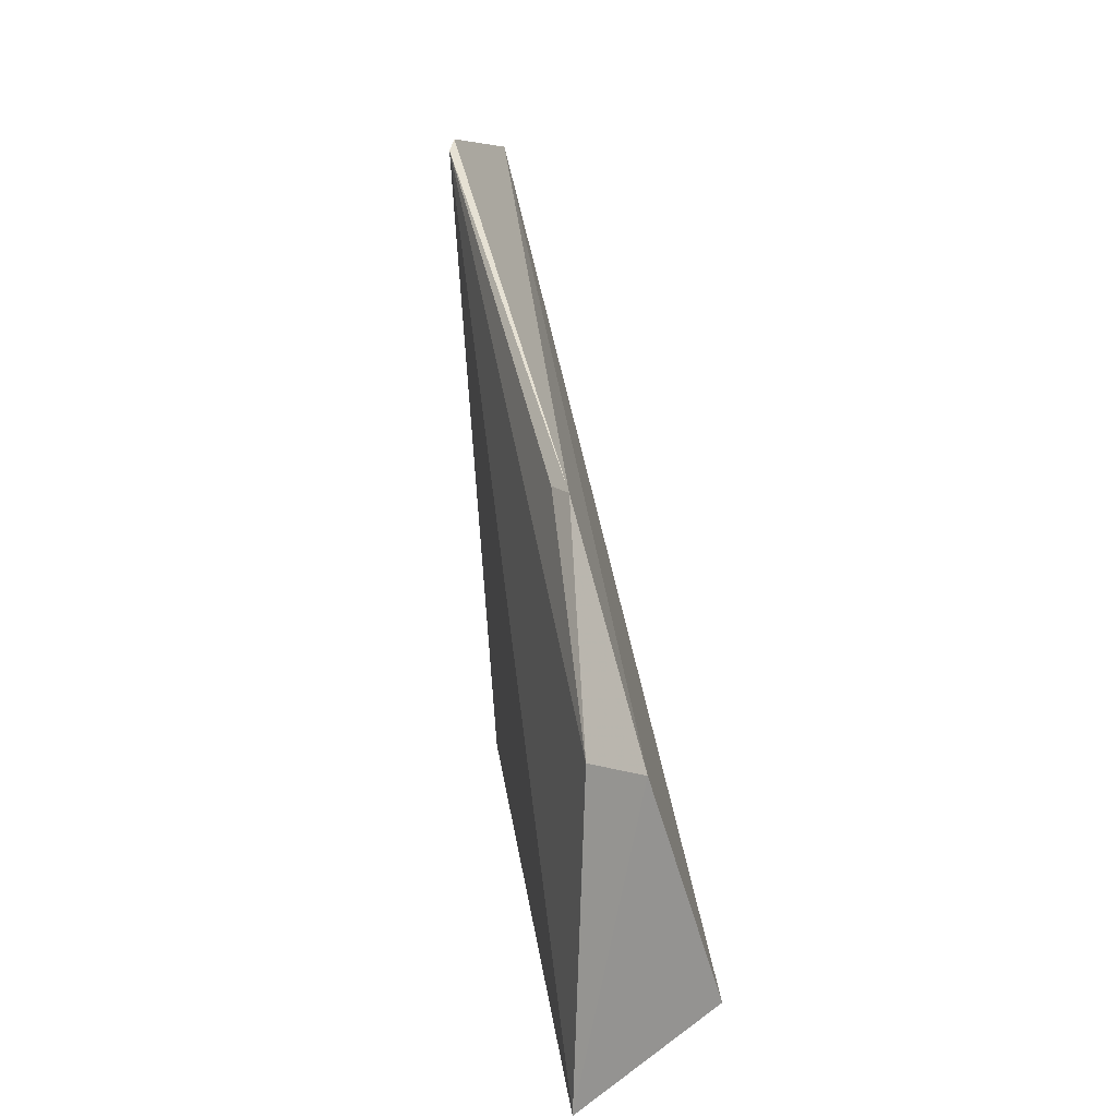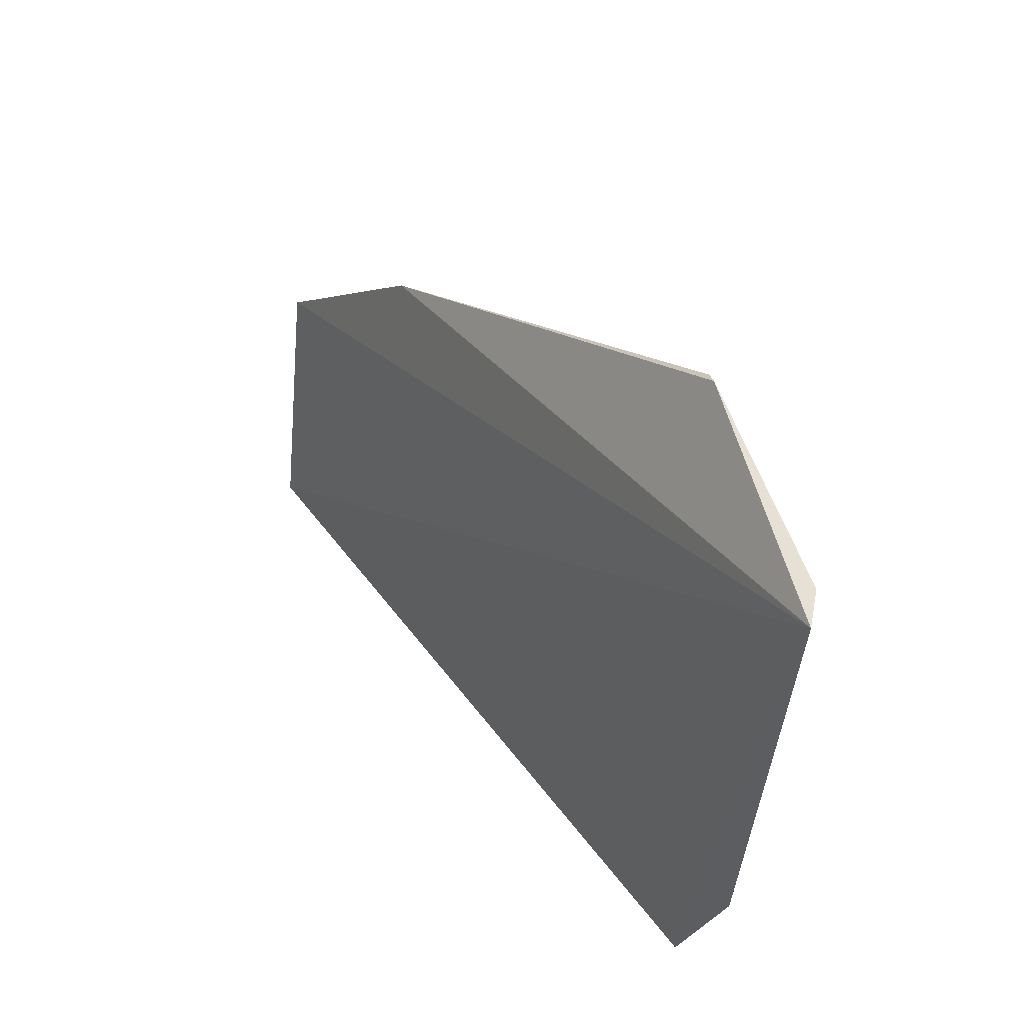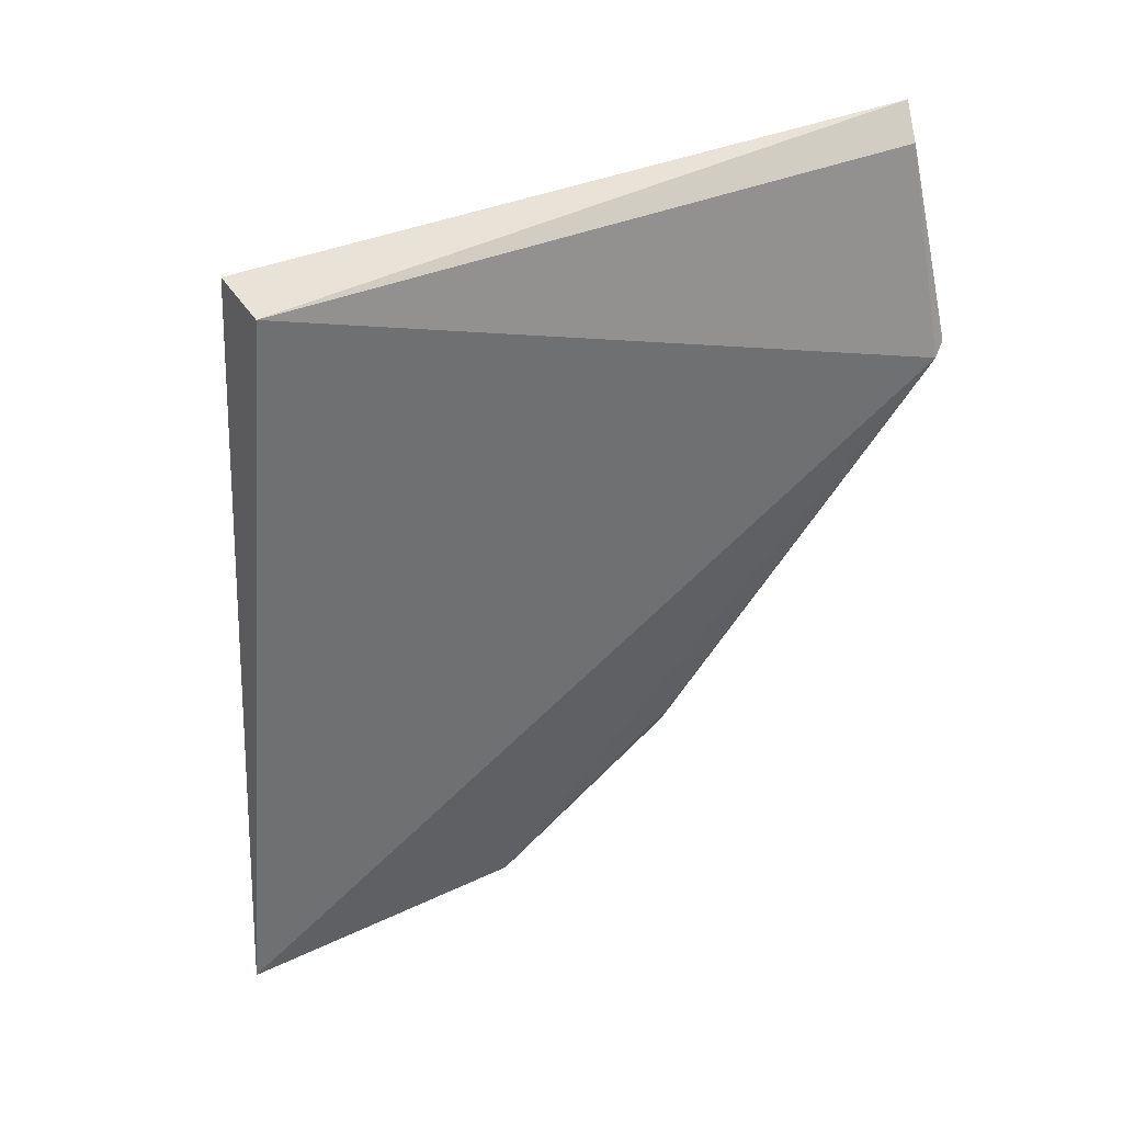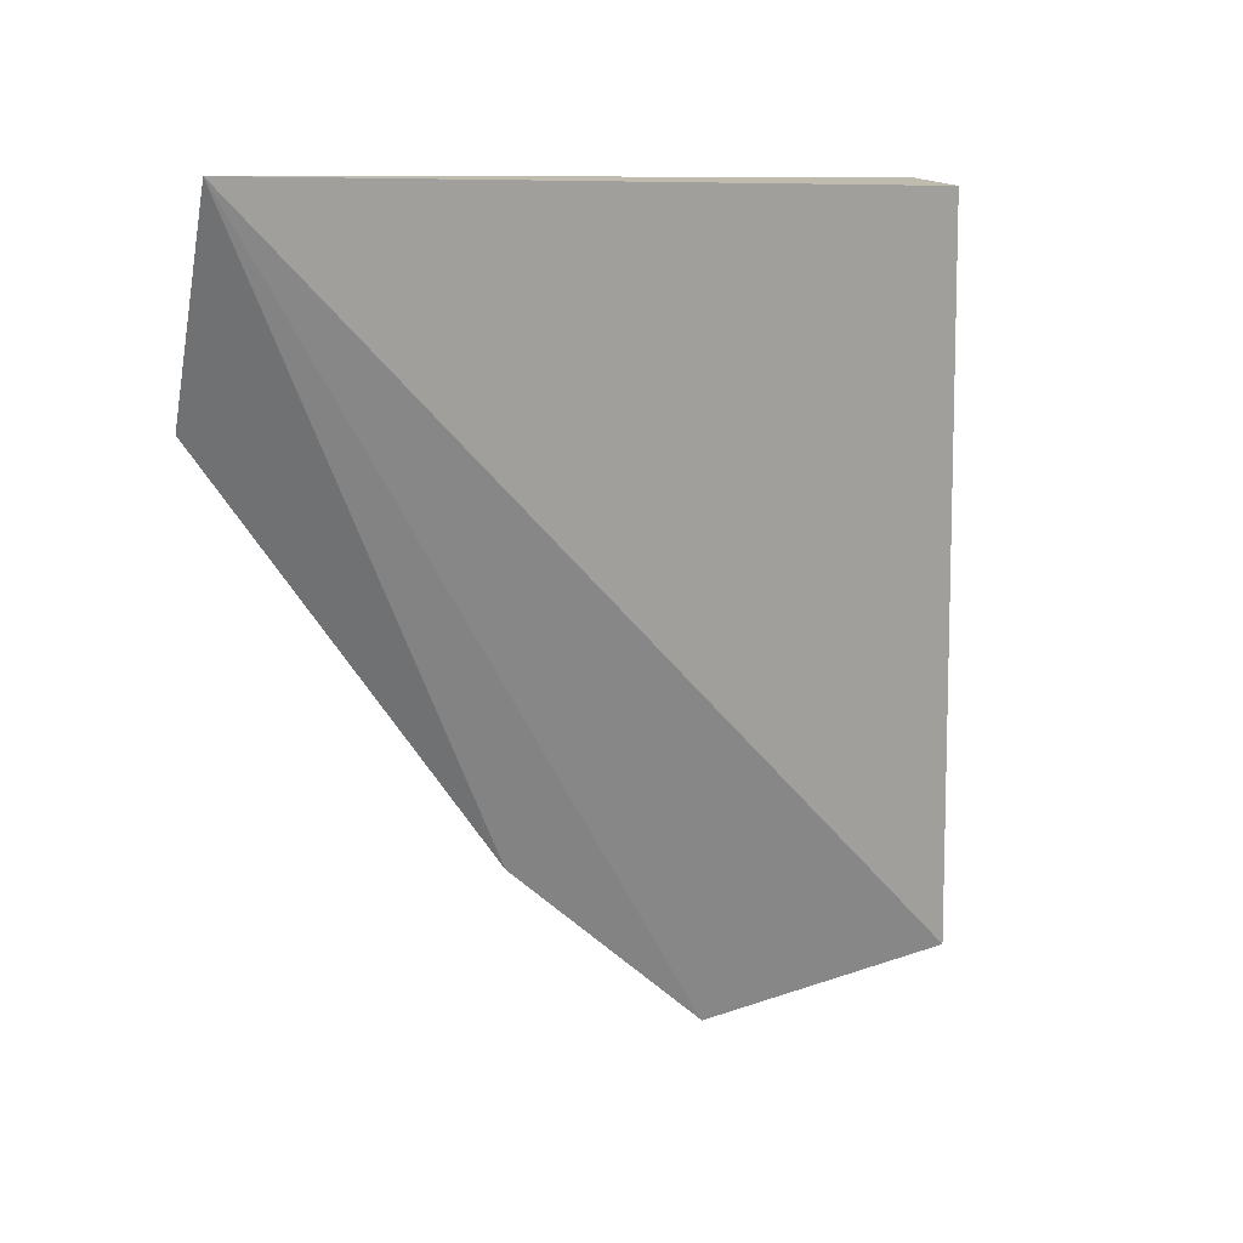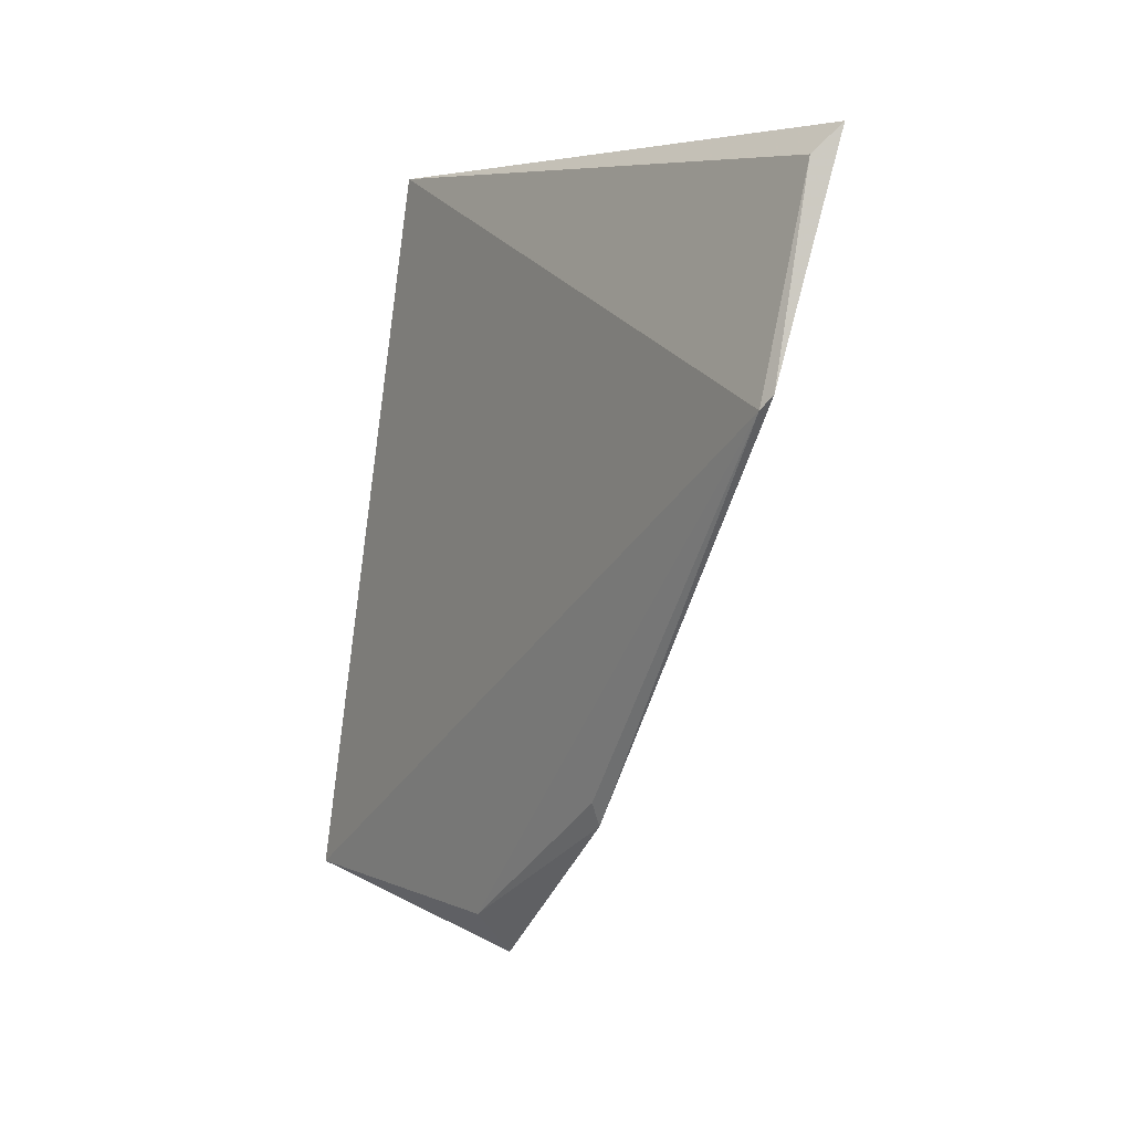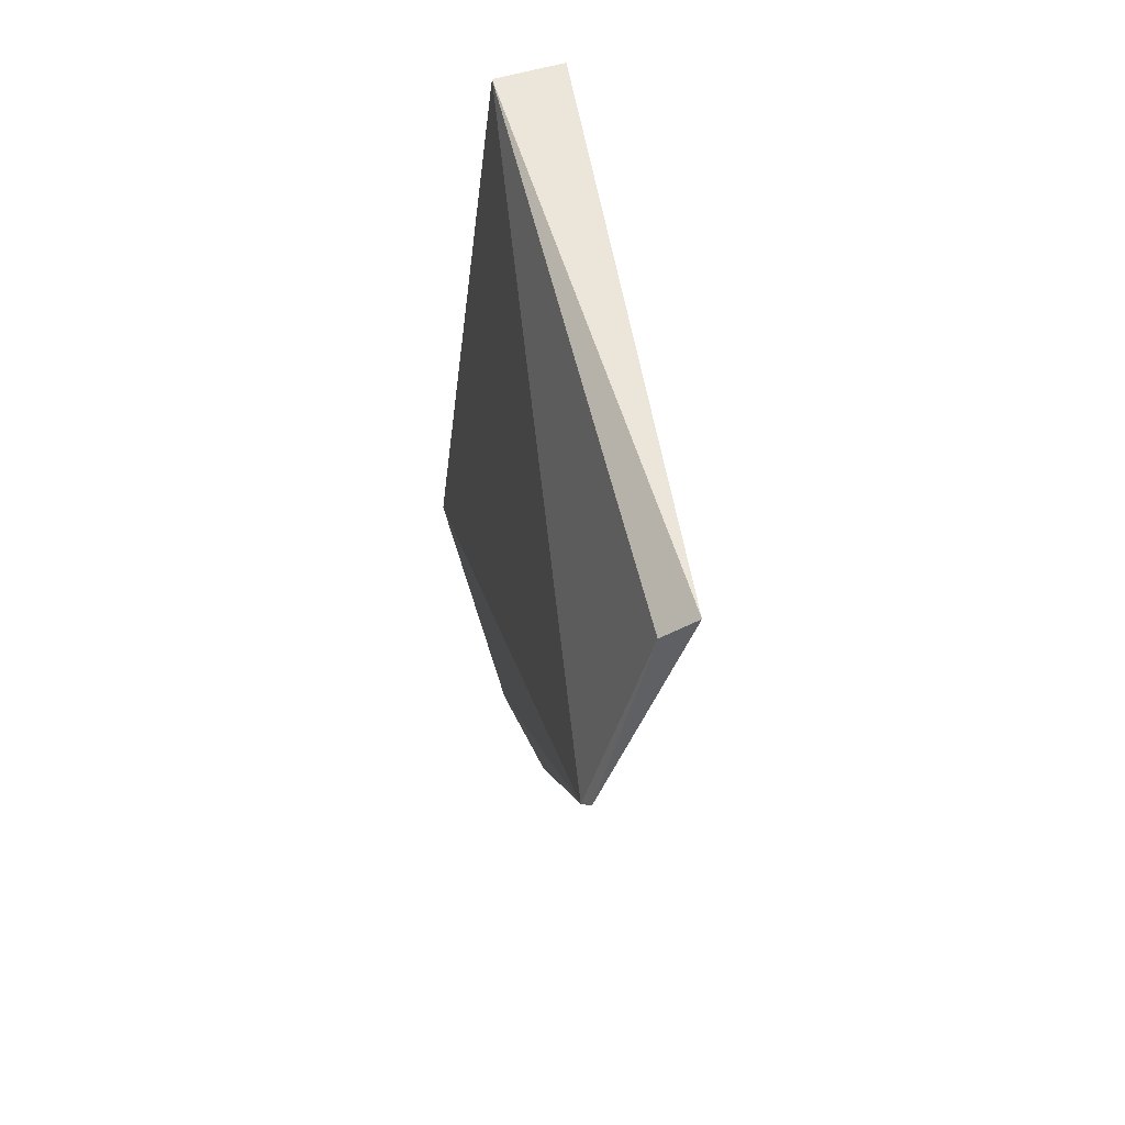
<metadata>
{"format":"obj","ext":"obj","renderer":"f3d","projection":"perspective","resolution":1024,"background":"white","views":[{"elev":11.1,"azim":-10.5,"up":"+Z"},{"elev":57.2,"azim":143.3,"up":"+Z"},{"elev":41.8,"azim":-116.1,"up":"+Y"},{"elev":17.2,"azim":65.8,"up":"+Y"},{"elev":8.4,"azim":-36.3,"up":"+Y"},{"elev":54.2,"azim":-13.6,"up":"+Y"}]}
</metadata>
<code>
v -0.1105 -0.1039 -0.03708
v -0.09373 -0.0887 -0.08253
v -0.105 0.07001 0.05806
v -0.1161 -0.06639 0.002632
v -0.1085 0.06271 -0.07784
v -0.121 -0.09569 -0.09784
v -0.09346 0.06273 -0.07897
v -0.1186 -0.09403 -0.03738
v -0.1242 0.02054 0.05845
v -0.1228 0.02329 0.06068
v -0.1115 0.06421 0.05632
v -0.1183 -0.06113 0.003063
f 1 2 3
f 1 3 4
f 6 2 1
f 7 5 3
f 7 3 2
f 7 6 5
f 7 2 6
f 8 6 1
f 8 1 4
f 9 5 6
f 9 6 8
f 10 9 4
f 10 4 3
f 11 3 5
f 11 5 9
f 11 10 3
f 11 9 10
f 12 9 8
f 12 8 4
f 12 4 9

</code>
